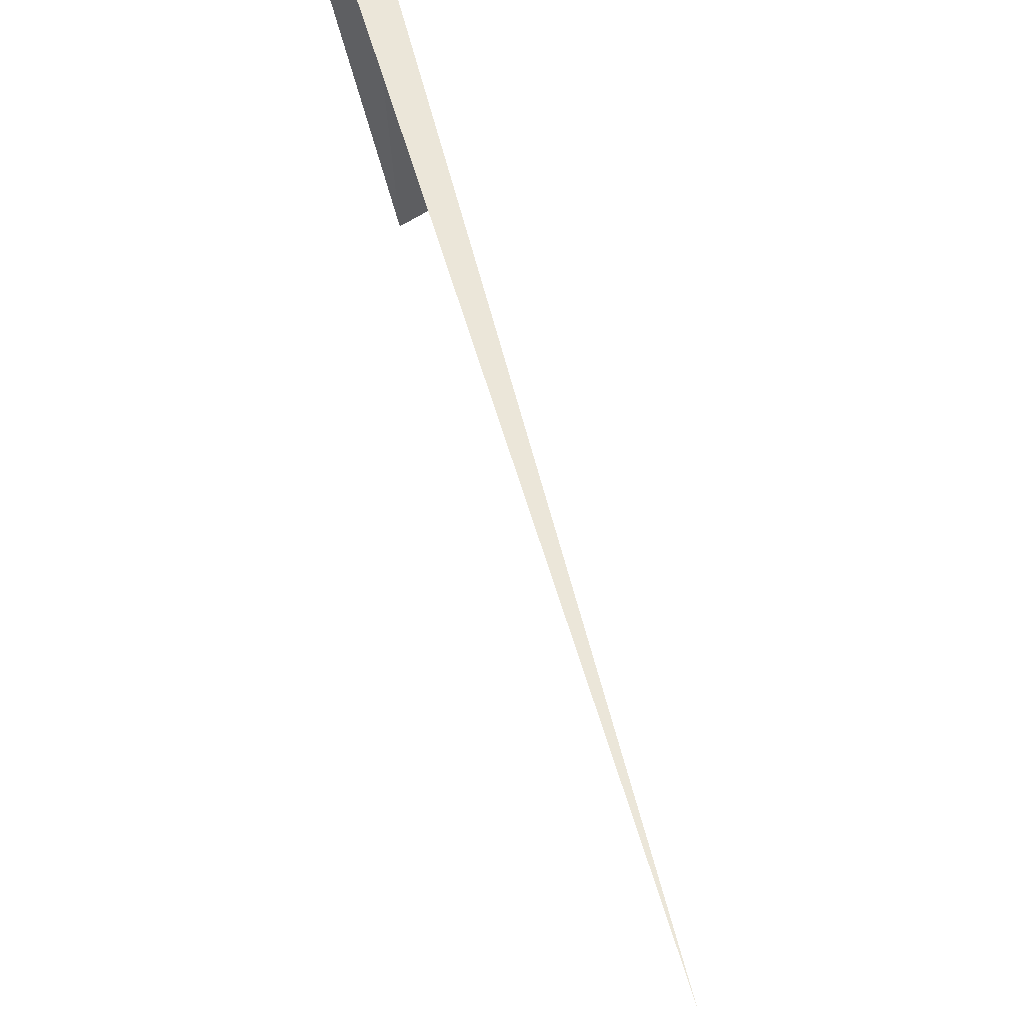
<metadata>
{"format":"obj","ext":"obj","renderer":"f3d","projection":"perspective","resolution":1024,"background":"white","views":[{"elev":48.2,"azim":-42.5,"up":"+Y"}]}
</metadata>
<code>
v 1.456 0.8711 20.12
v 0.8305 0.8893 21.21
v 1.469 0.8711 20.13
v 1.396 0.8756 20.18
v 1.41 0.8756 20.15
v 1.424 0.8756 20.13
v 1.415 0.8756 20.11
v 1.456 0.5334 20.16
v 1.41 0.8665 20.11
v 1.488 0.5471 20.17
f 1 2 4
f 1 4 5
f 1 5 6
f 1 6 7
f 1 9 8
f 1 8 10
f 1 7 9
f 1 10 3
f 1 3 2

</code>
